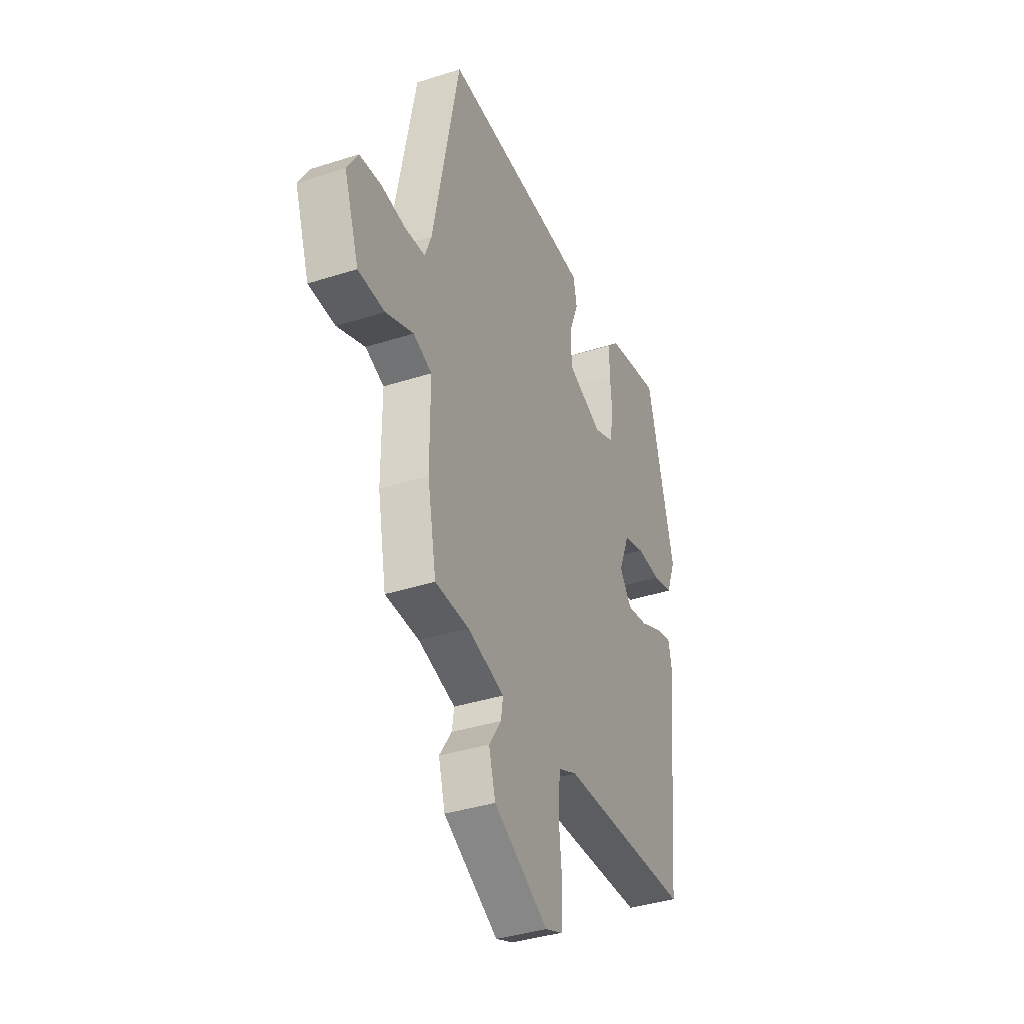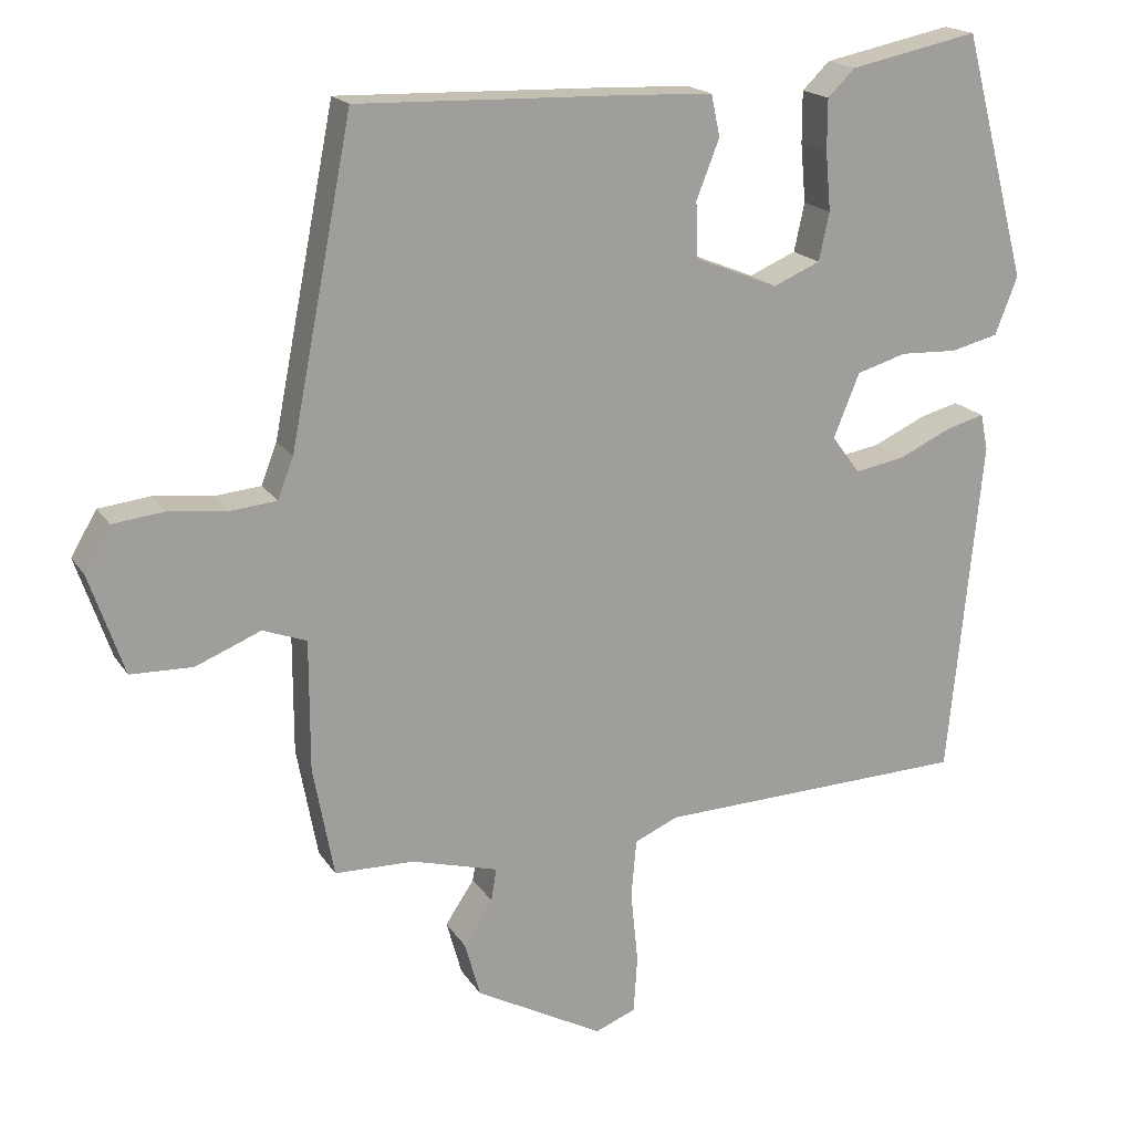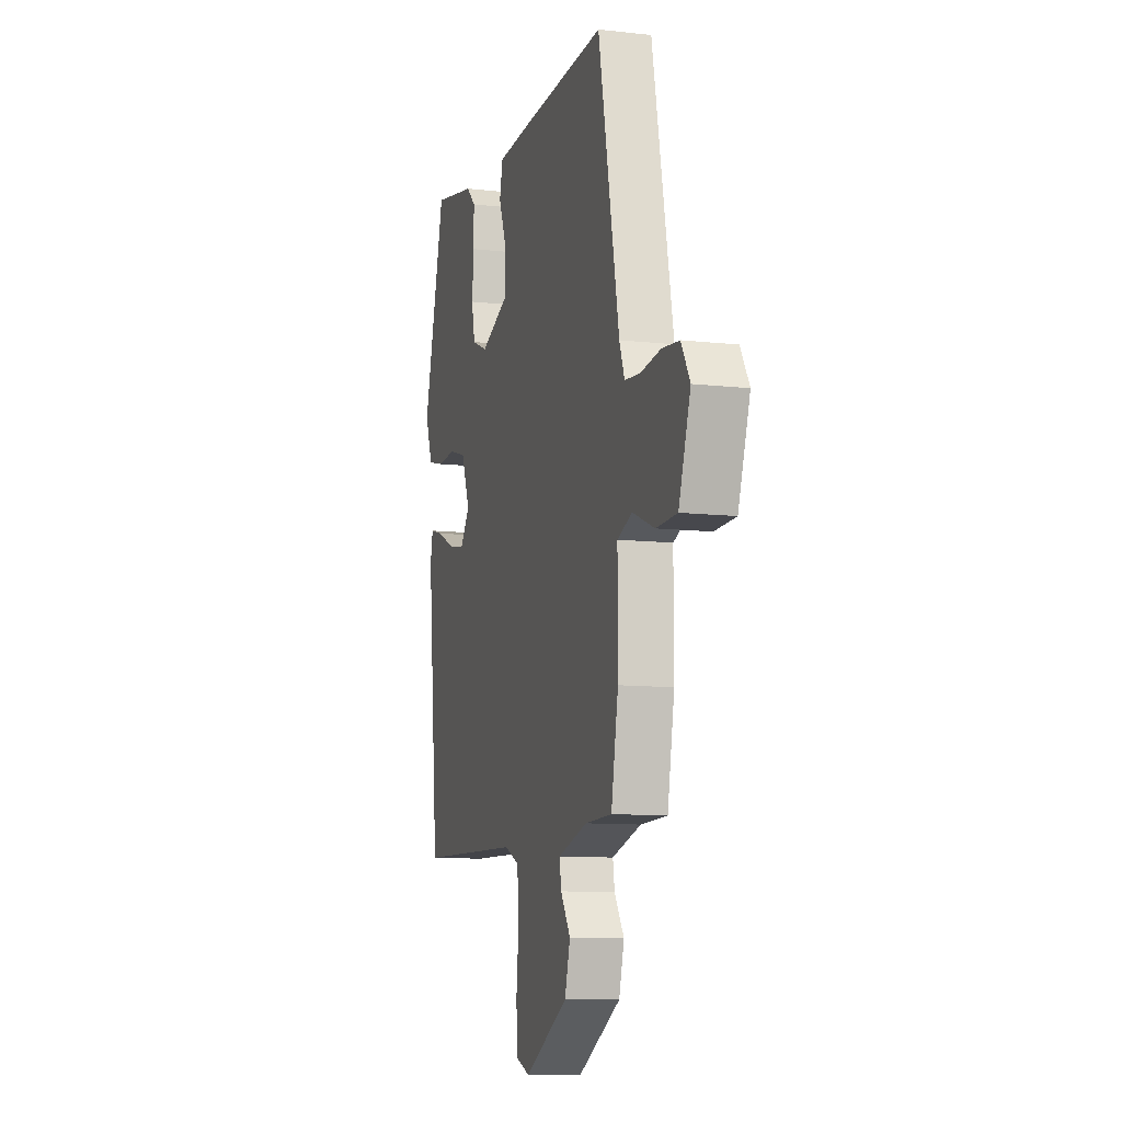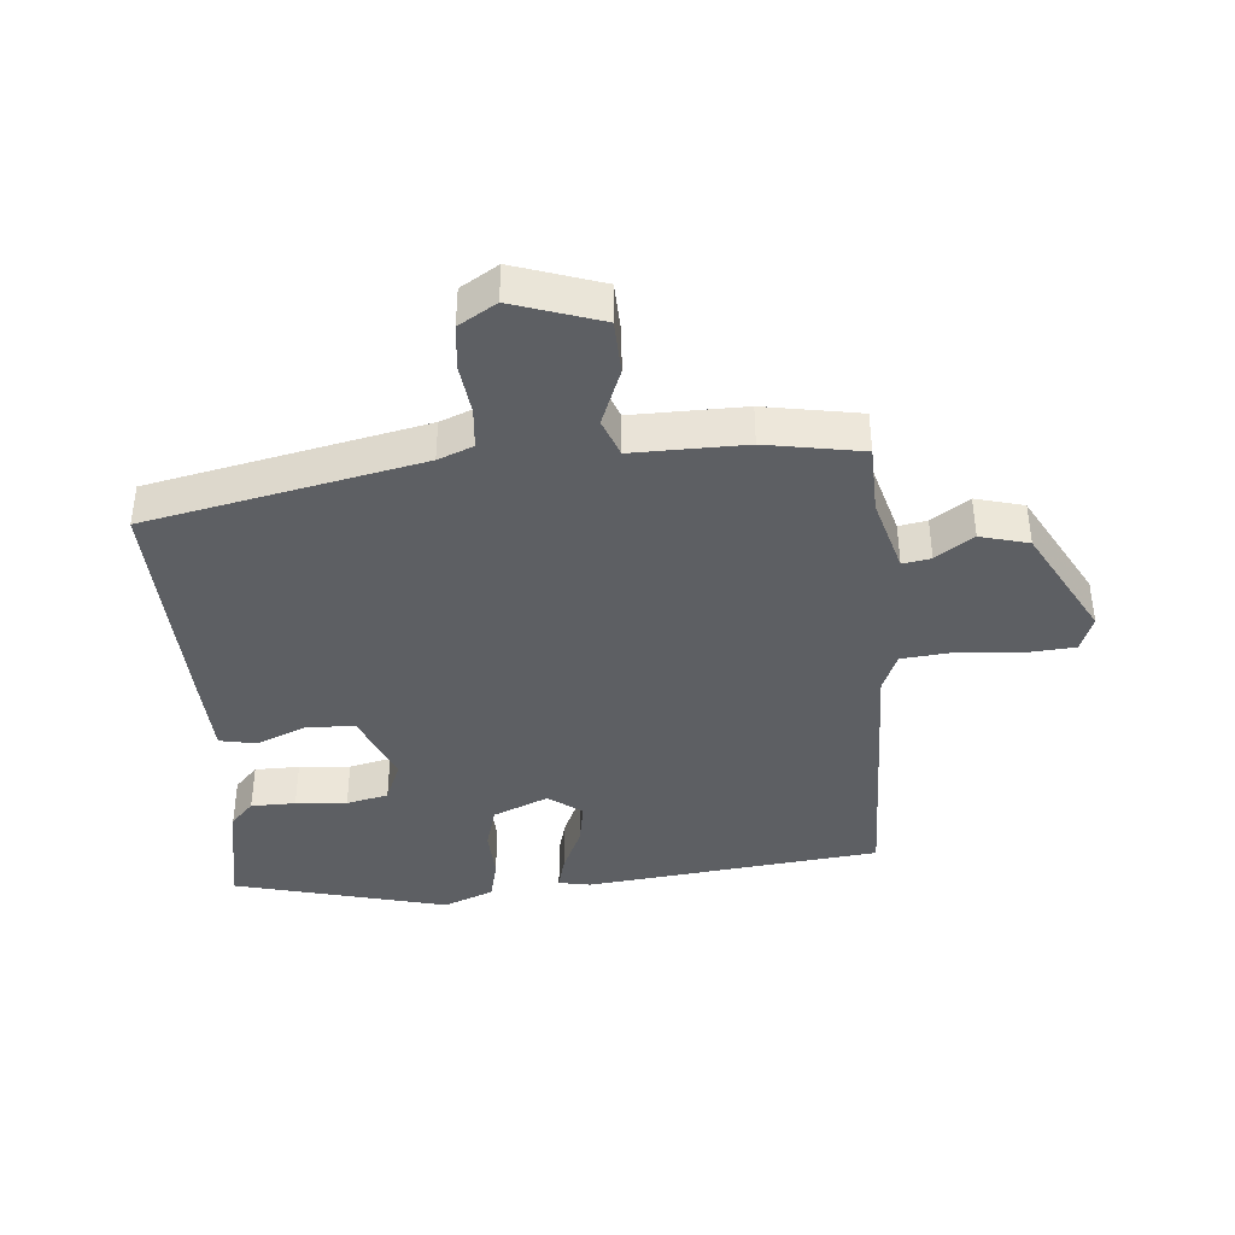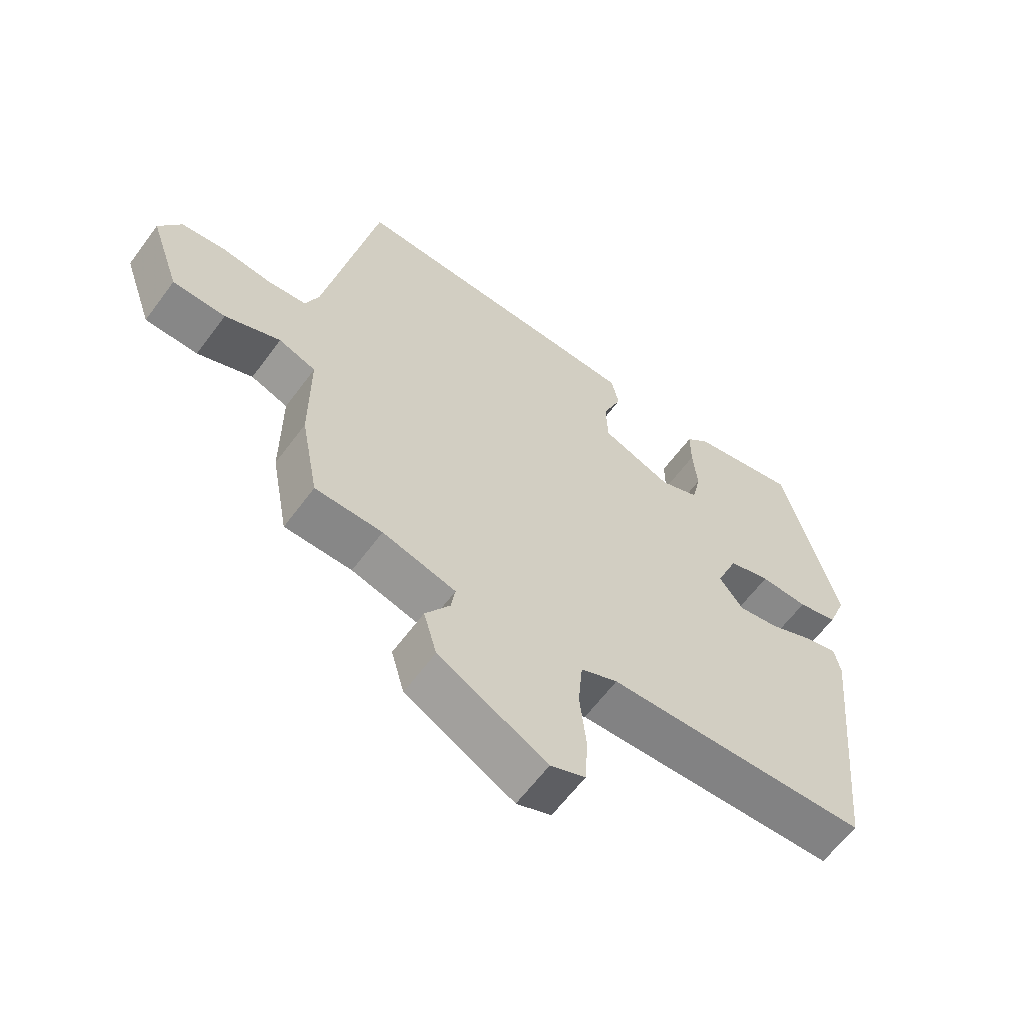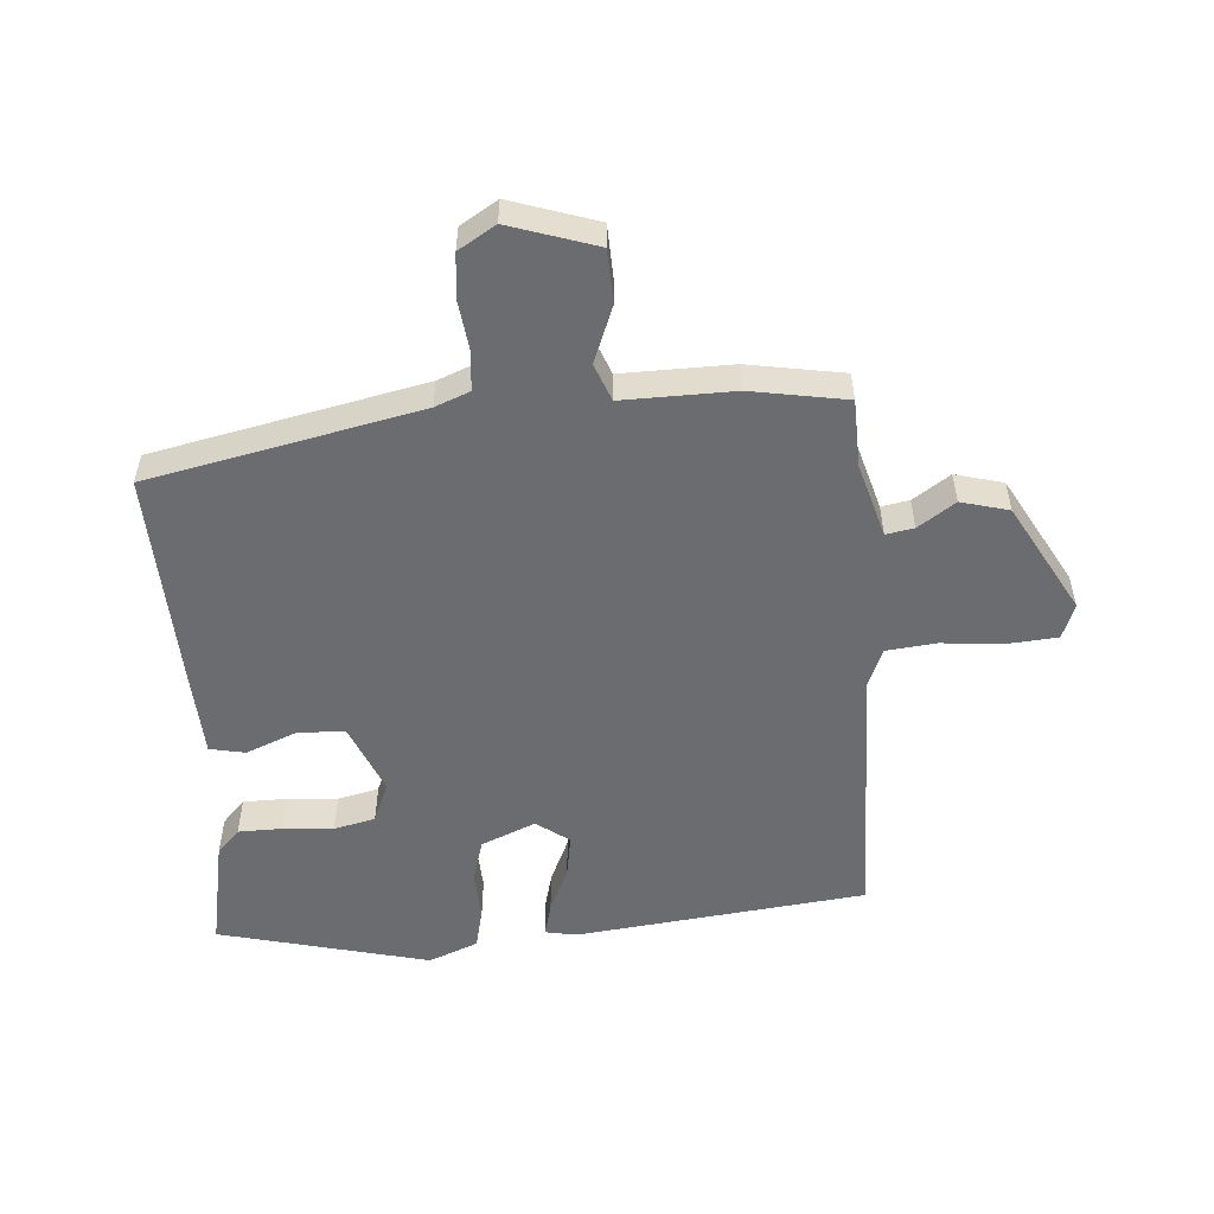
<metadata>
{"format":"obj","ext":"obj","renderer":"f3d","projection":"perspective","resolution":1024,"background":"white","views":[{"elev":-37.8,"azim":112.3,"up":"+Z"},{"elev":18.2,"azim":157.2,"up":"+Z"},{"elev":-10.4,"azim":74.1,"up":"+Z"},{"elev":-40.4,"azim":95.5,"up":"+Y"},{"elev":-61.9,"azim":143.6,"up":"+Z"},{"elev":-53.7,"azim":95.1,"up":"+Y"}]}
</metadata>
<code>
v 0.458 0.07 -0.525
v 0.351 0.07 -0.527
v 0.234 0.07 -0.559
v 0.241 0.07 -0.603
v 0.28 0.07 -0.662
v 0.259 0.07 -0.737
v 0.086 0.07 -0.83
v 0.031 0.07 -0.808
v 0.026 0.07 -0.73
v 0.036 0.07 -0.633
v 0.029 0.07 -0.554
v -0.03 0.07 -0.528
v -0.449 0.07 -0.513
v -0.494 0.07 -0.056
v -0.484 0.07 -0.007
v -0.432 0.07 -0.021
v -0.361 0.07 -0.054
v -0.294 0.07 -0.066
v -0.256 0.07 -0.015
v -0.291 0.07 0.071
v -0.358 0.07 0.091
v -0.435 0.07 0.088
v -0.499 0.07 0.104
v -0.529 0.07 0.182
v -0.442 0.07 0.512
v -0.269 0.07 0.476
v -0.232 0.07 0.44
v -0.232 0.07 0.371
v -0.239 0.07 0.292
v -0.225 0.07 0.227
v -0.162 0.07 0.2
v -0.05 0.07 0.245
v -0.047 0.07 0.32
v -0.078 0.07 0.399
v -0.066 0.07 0.455
v 0.062 0.07 0.46
v 0.413 0.07 0.47
v 0.497 0.07 0.043
v 0.518 0.07 -0.012
v 0.581 0.07 -0.018
v 0.66 0.07 -0.009
v 0.729 0.07 -0.017
v 0.764 0.07 -0.076
v 0.717 0.07 -0.212
v 0.633 0.07 -0.214
v 0.545 0.07 -0.178
v 0.486 0.07 -0.2
v 0.486 0.07 -0.375
v 0.458 0 -0.525
v 0.351 0 -0.527
v 0.234 0 -0.559
v 0.241 0 -0.603
v 0.28 0 -0.662
v 0.259 0 -0.737
v 0.086 0 -0.83
v 0.031 0 -0.808
v 0.026 0 -0.73
v 0.036 0 -0.633
v 0.029 0 -0.554
v -0.03 0 -0.528
v -0.449 0 -0.513
v -0.494 0 -0.056
v -0.484 0 -0.007
v -0.432 0 -0.021
v -0.361 0 -0.054
v -0.294 0 -0.066
v -0.256 0 -0.015
v -0.291 0 0.071
v -0.358 0 0.091
v -0.435 0 0.088
v -0.499 0 0.104
v -0.529 0 0.182
v -0.442 0 0.512
v -0.269 0 0.476
v -0.232 0 0.44
v -0.232 0 0.371
v -0.239 0 0.292
v -0.225 0 0.227
v -0.162 0 0.2
v -0.05 0 0.245
v -0.047 0 0.32
v -0.078 0 0.399
v -0.066 0 0.455
v 0.062 0 0.46
v 0.413 0 0.47
v 0.497 0 0.043
v 0.518 0 -0.012
v 0.581 0 -0.018
v 0.66 0 -0.009
v 0.729 0 -0.017
v 0.764 0 -0.076
v 0.717 0 -0.212
v 0.633 0 -0.214
v 0.545 0 -0.178
v 0.486 0 -0.2
v 0.486 0 -0.375
f 47 48 1 2
f 44 45 46
f 43 44 46
f 42 43 46
f 41 42 46
f 40 41 46
f 39 40 46 47
f 47 2 3
f 39 47 3
f 38 39 3
f 36 37 38
f 35 36 38
f 34 35 38
f 33 34 38
f 32 33 38 3
f 27 28 29
f 26 27 29
f 25 26 29
f 24 25 29
f 23 24 29
f 22 23 29
f 21 22 29
f 20 21 29 30
f 19 20 30 31
f 15 16 17
f 14 15 17
f 13 14 17
f 12 13 17
f 11 12 17 18
f 8 9 10
f 7 8 10
f 6 7 10
f 5 6 10
f 4 5 10
f 4 10 11
f 3 4 11
f 32 3 11
f 31 32 11
f 19 31 11
f 11 18 19
f 50 49 96 95
f 94 93 92
f 94 92 91
f 94 91 90
f 94 90 89
f 94 89 88
f 95 94 88 87
f 51 50 95
f 51 95 87
f 51 87 86
f 86 85 84
f 86 84 83
f 86 83 82
f 86 82 81
f 51 86 81 80
f 77 76 75
f 77 75 74
f 77 74 73
f 77 73 72
f 77 72 71
f 77 71 70
f 77 70 69
f 78 77 69 68
f 79 78 68 67
f 65 64 63
f 65 63 62
f 65 62 61
f 65 61 60
f 66 65 60 59
f 58 57 56
f 58 56 55
f 58 55 54
f 58 54 53
f 58 53 52
f 59 58 52
f 59 52 51
f 59 51 80
f 59 80 79
f 59 79 67
f 67 66 59
f 1 49 50 2
f 2 50 51 3
f 3 51 52 4
f 4 52 53 5
f 5 53 54 6
f 6 54 55 7
f 7 55 56 8
f 8 56 57 9
f 9 57 58 10
f 10 58 59 11
f 11 59 60 12
f 12 60 61 13
f 13 61 62 14
f 14 62 63 15
f 15 63 64 16
f 16 64 65 17
f 17 65 66 18
f 18 66 67 19
f 19 67 68 20
f 20 68 69 21
f 21 69 70 22
f 22 70 71 23
f 23 71 72 24
f 24 72 73 25
f 25 73 74 26
f 26 74 75 27
f 27 75 76 28
f 28 76 77 29
f 29 77 78 30
f 30 78 79 31
f 31 79 80 32
f 32 80 81 33
f 33 81 82 34
f 34 82 83 35
f 35 83 84 36
f 36 84 85 37
f 37 85 86 38
f 38 86 87 39
f 39 87 88 40
f 40 88 89 41
f 41 89 90 42
f 42 90 91 43
f 43 91 92 44
f 44 92 93 45
f 45 93 94 46
f 46 94 95 47
f 47 95 96 48
f 48 96 49 1

</code>
